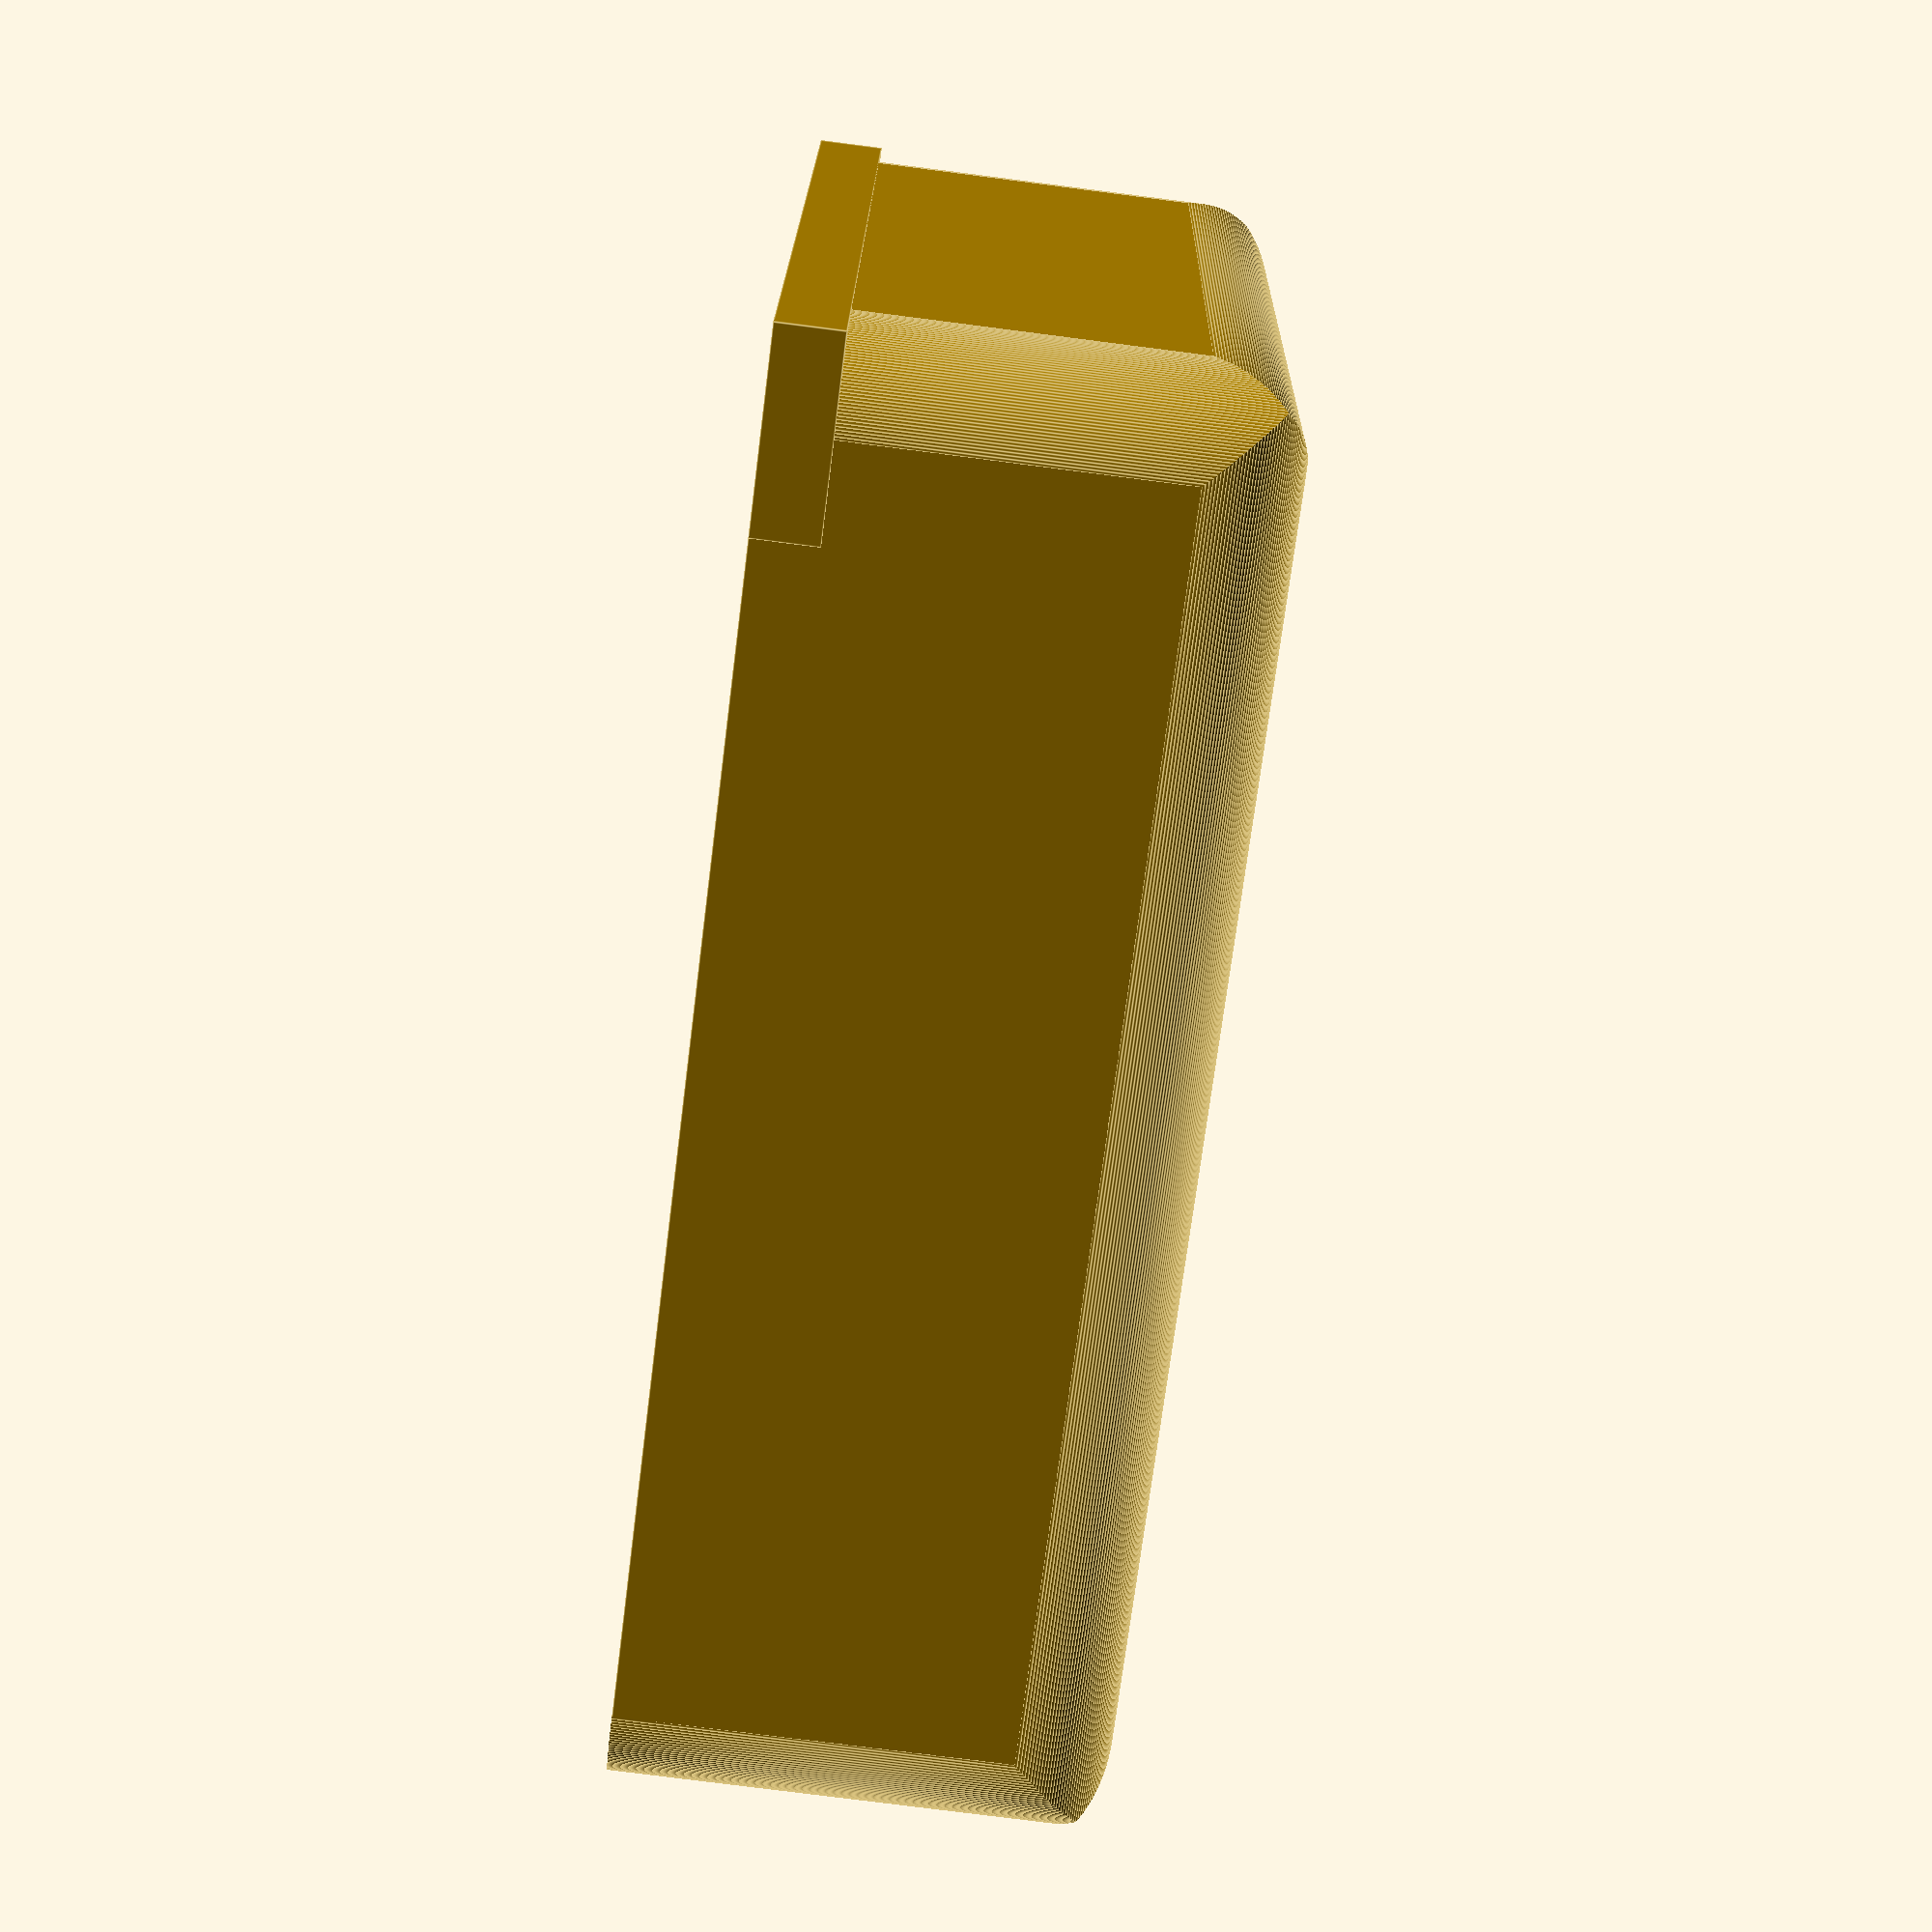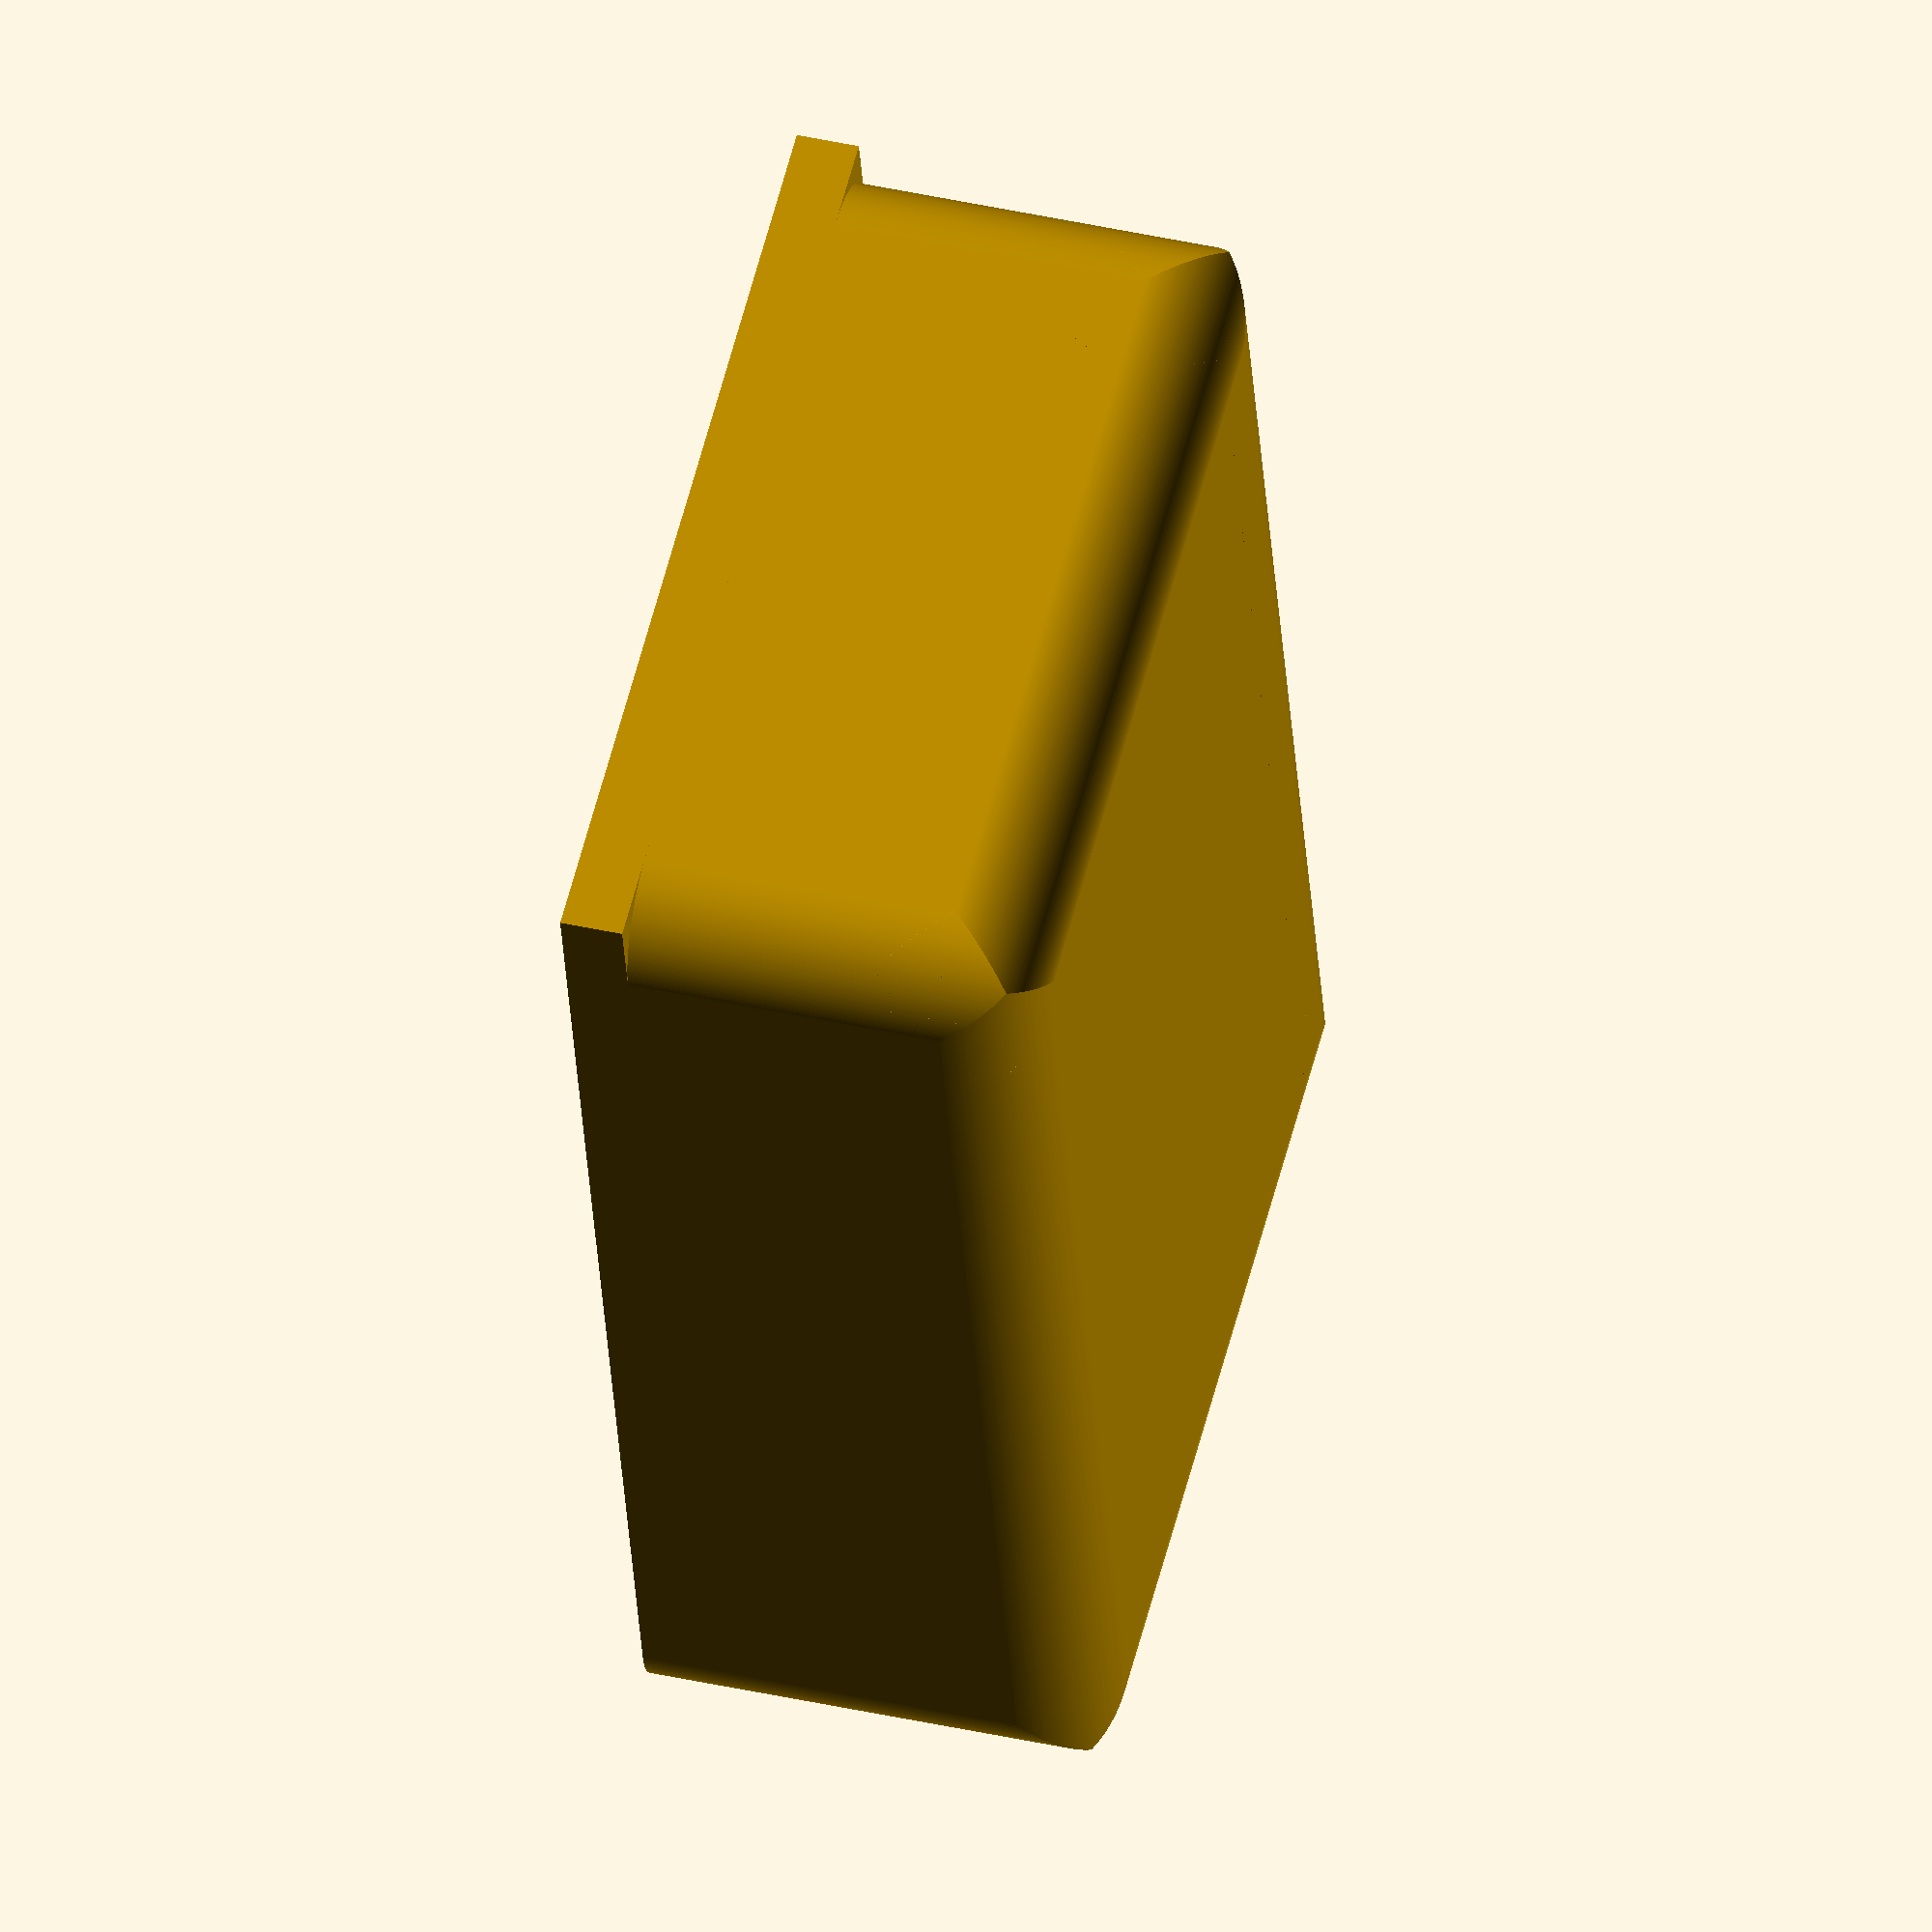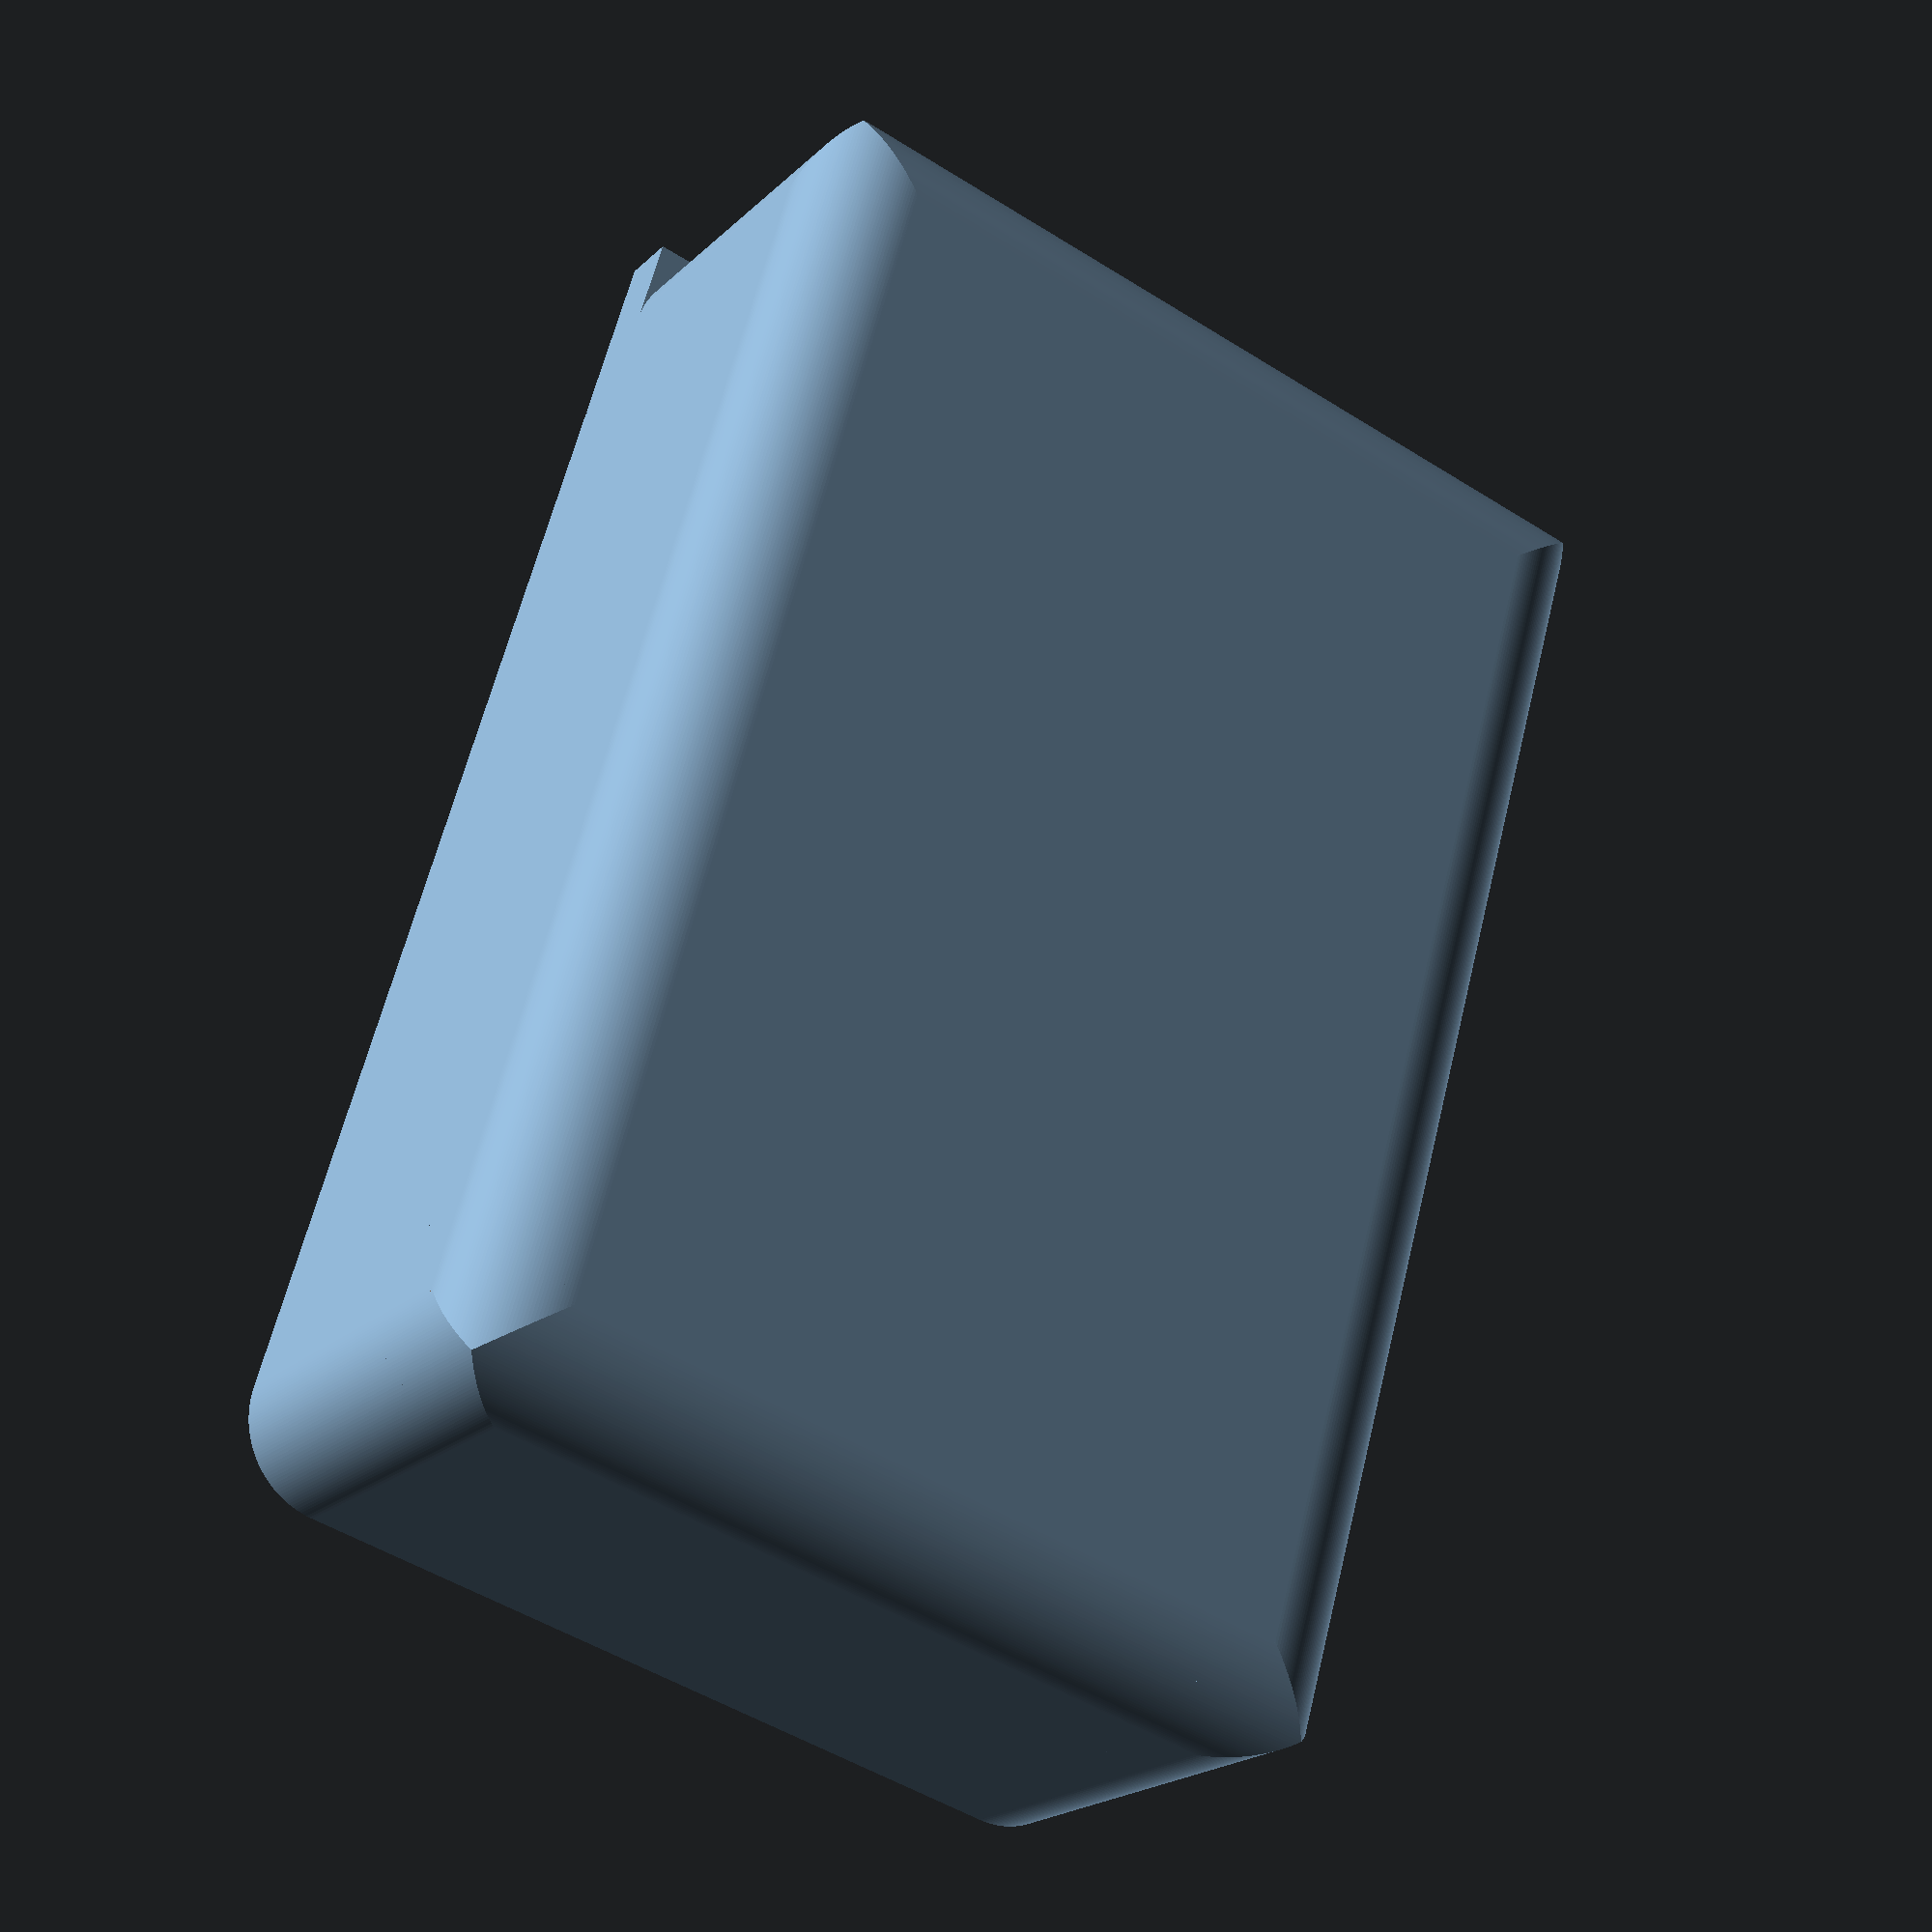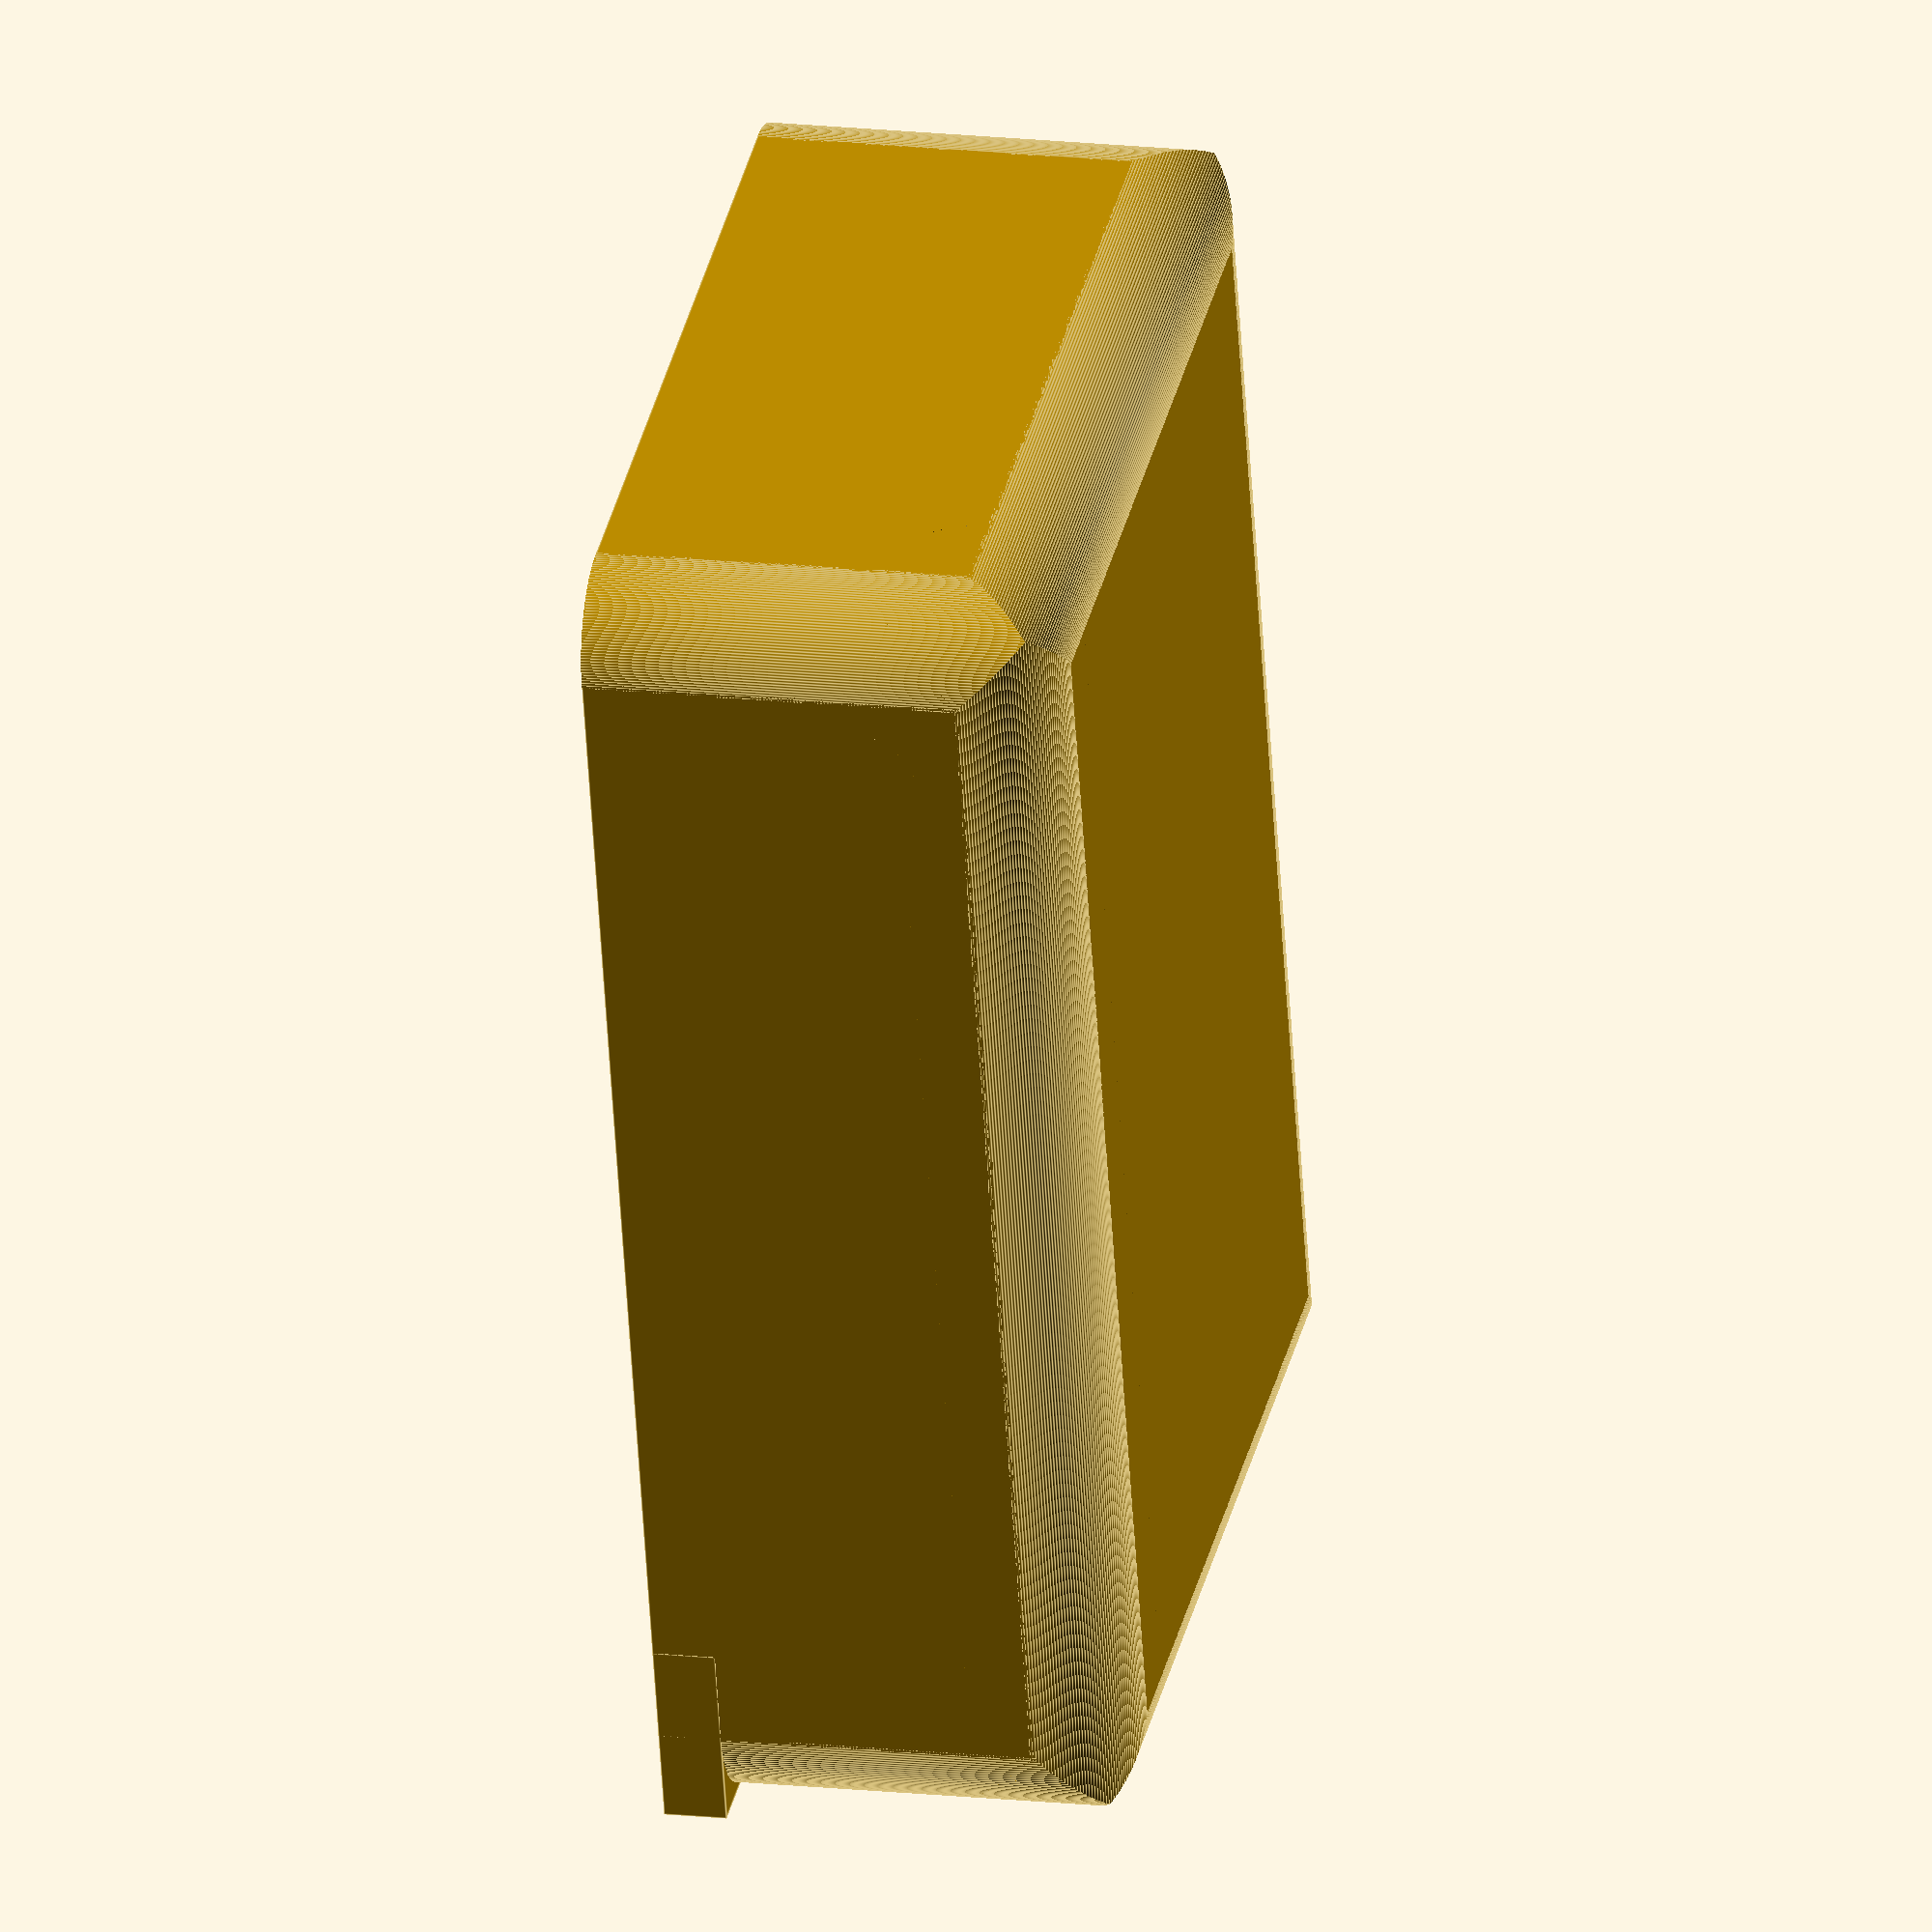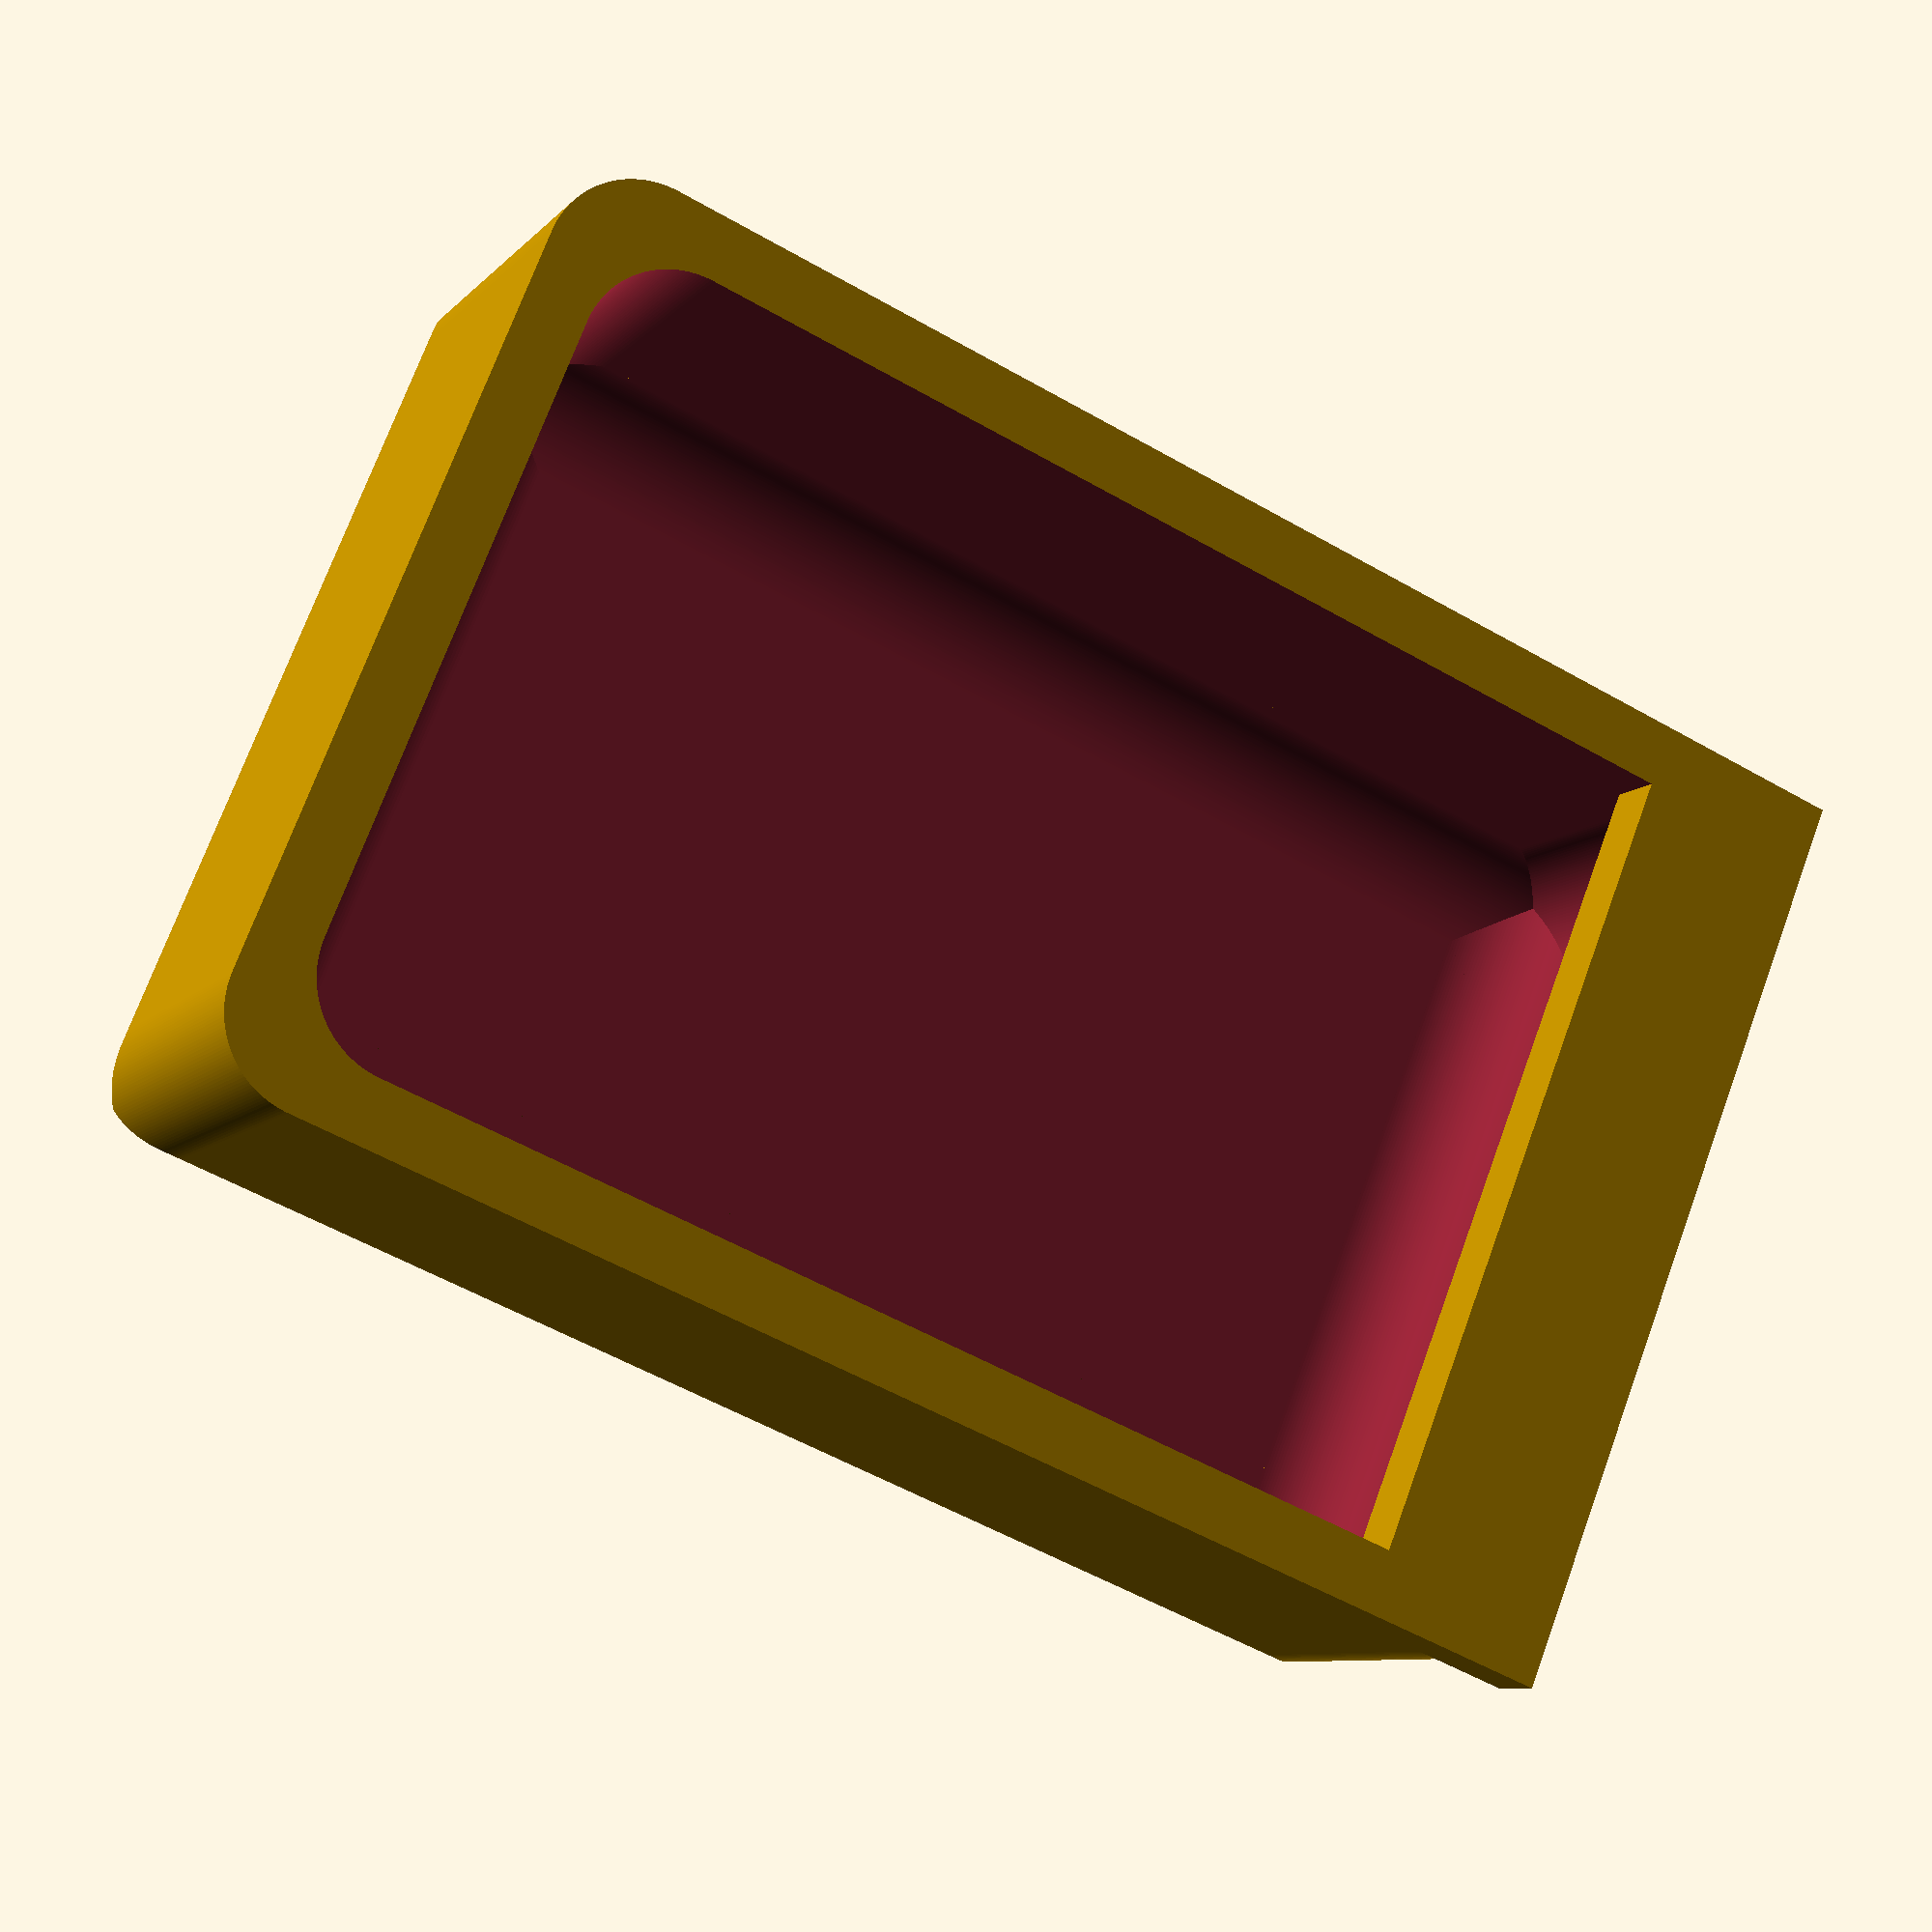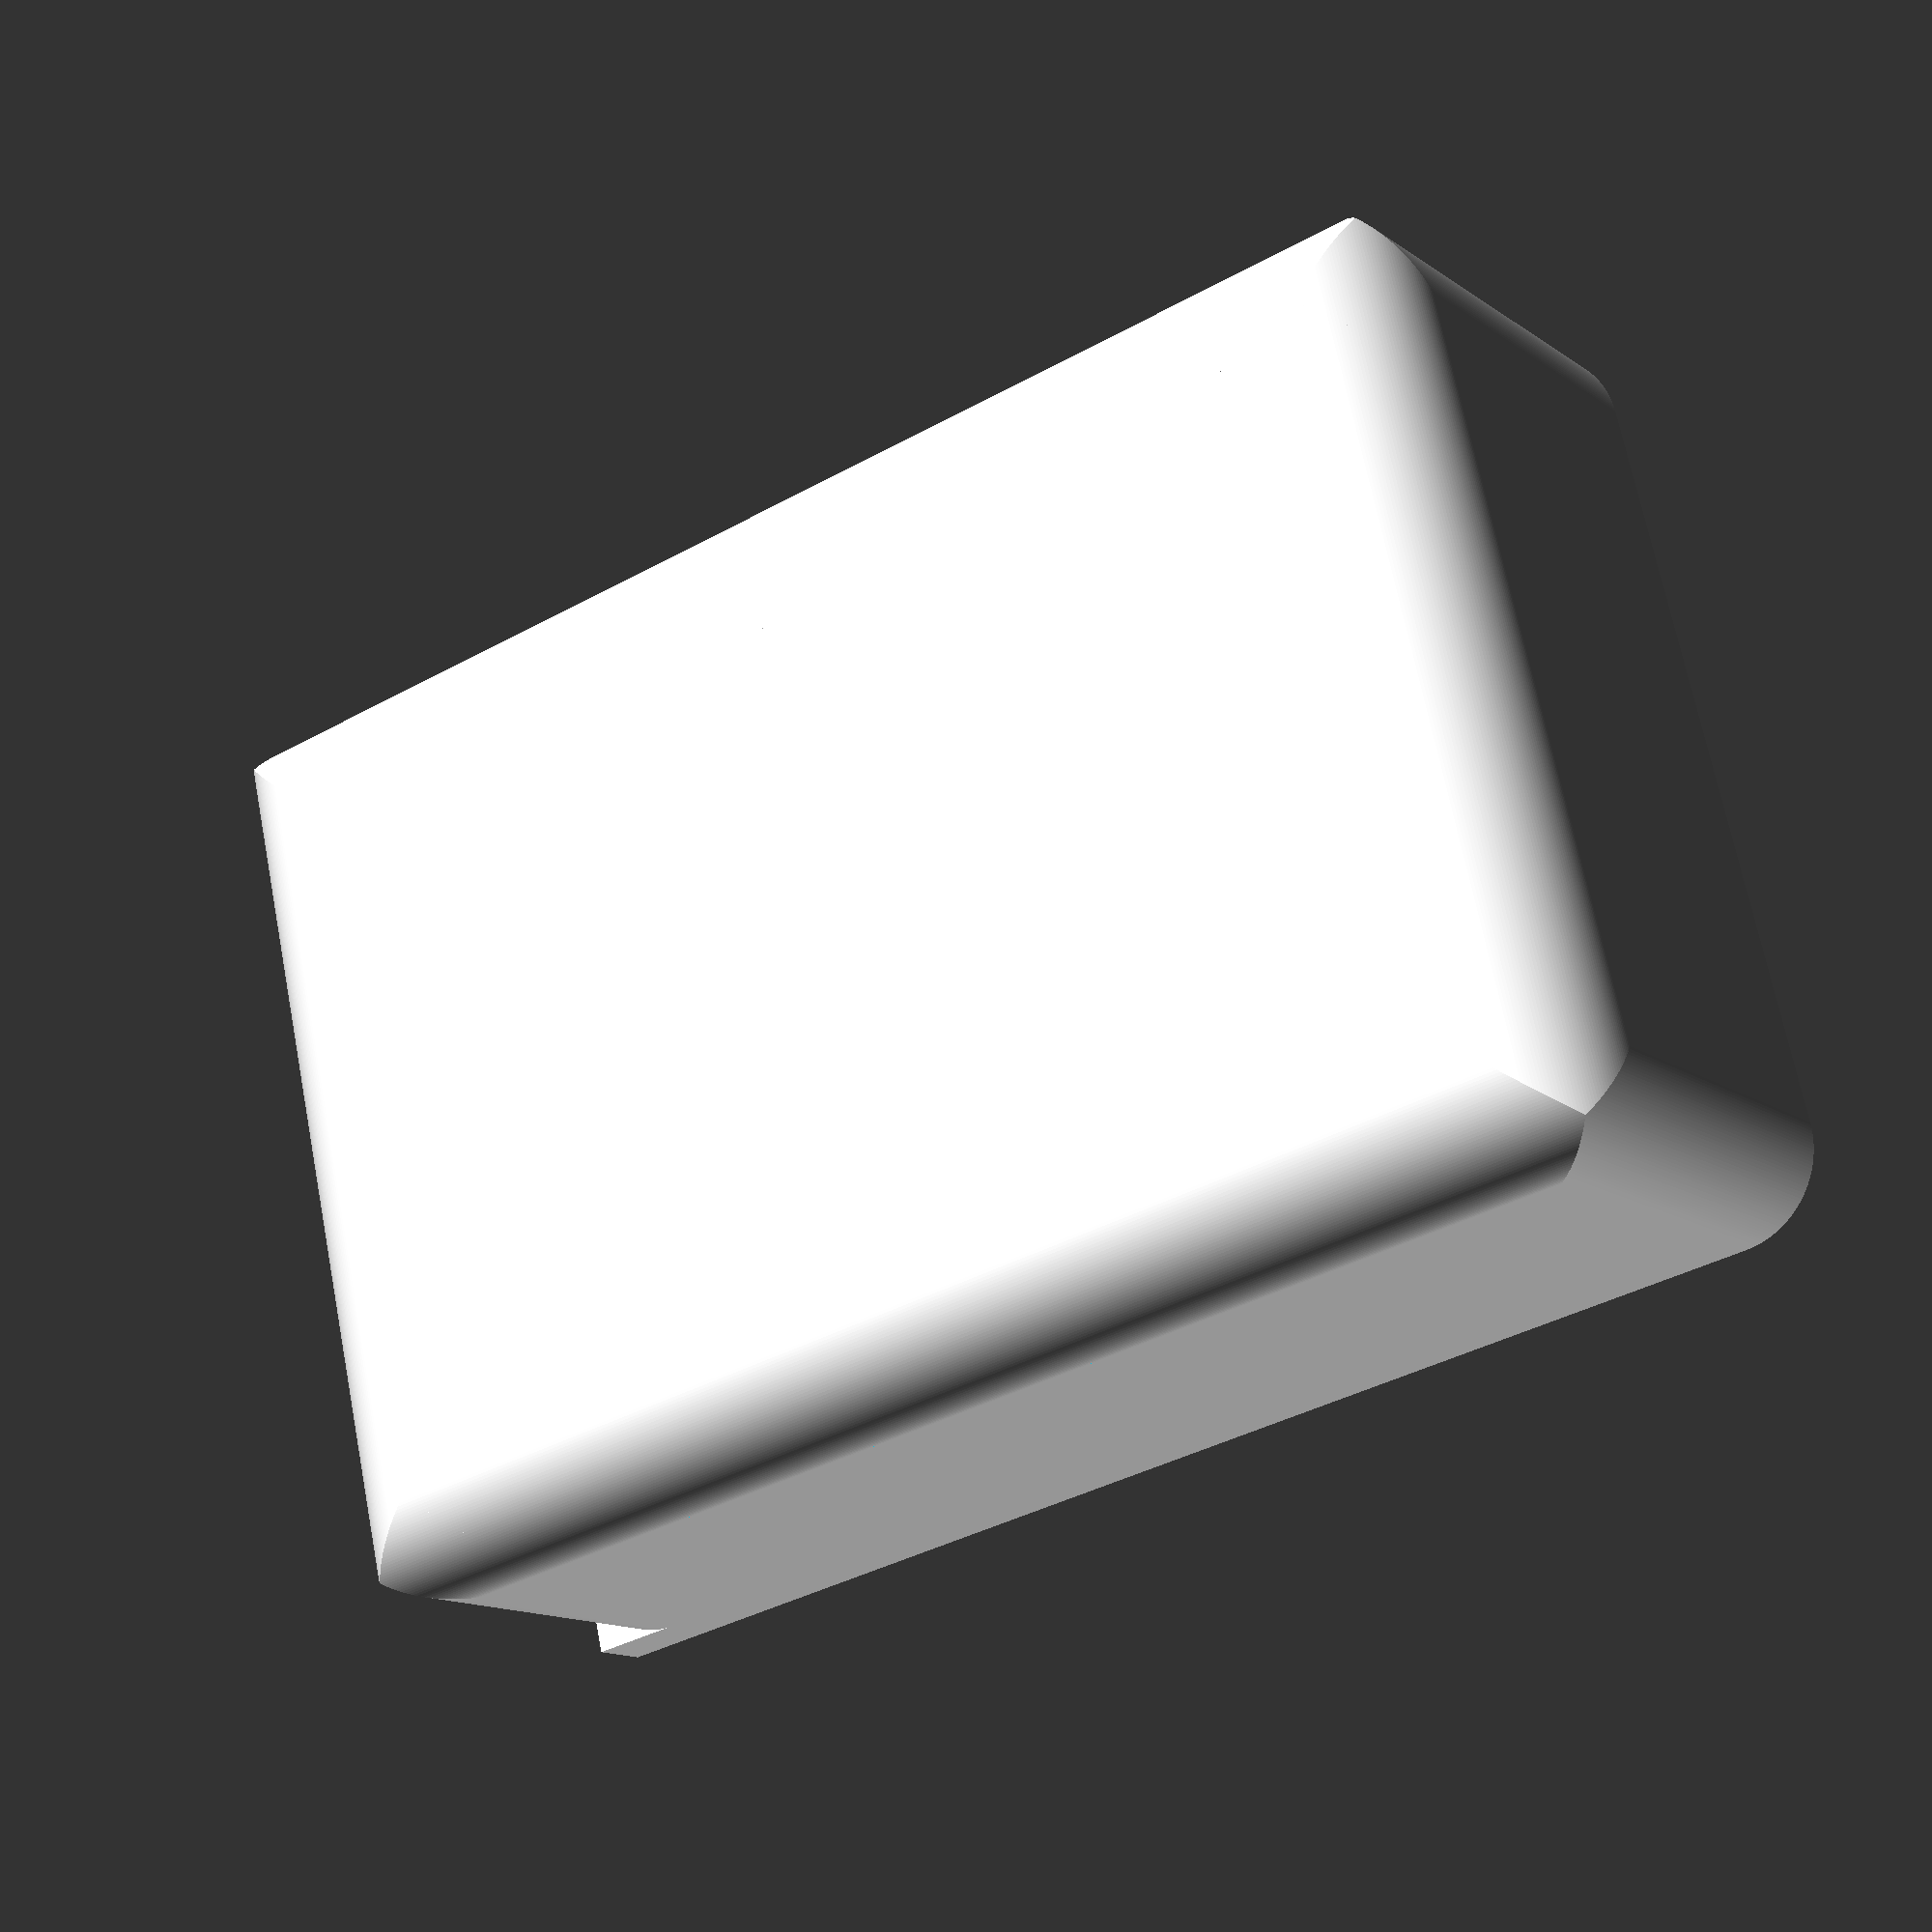
<openscad>
$fn=200;

length = 45;
width = 30;
height = 15;
cornerRadius = 3;
thickness = 2;
lipDepth = 6;
dividerHeight = 0; //height - thickness;

translate([0, 0, 0]) {
    box(length, width, height, cornerRadius, thickness, lipDepth, dividerHeight);
}

module box(length, width, height, radius, thickness, lipDepth, dividerHeight) {
    thickness2 = 2*thickness;
    union(){
        difference() {
            boxpart(length, width, height, radius);
            translate([thickness, thickness, thickness]) 
              boxpart(length-thickness2, width-thickness2, height-thickness+0.01, radius);
        }
        if (lipDepth > 0) {
            translate([0, 0, height-thickness]) cube([width, lipDepth, thickness]);
        }
        if (dividerHeight > 0) {
            translate([0, length/2, thickness]) cube([width-thickness, thickness, dividerHeight]);
        }
    }
}

module boxpart(length, width, height, radius) {
    difference() {
        cube(size=[width, length, height]);
        // The intersection of these will give corners which are imperfect,
        // but good enough.
        rounderZ(length, width, height+0.2, radius);
        rounderXL(length, width, height, radius);
        rounderYL(length, width, height, radius);
    }
}

module rounderZ(length, width, height, radius) {
    rounder2(height, radius, width);
    translate([width, length, 0]) rotate([0, 0, 180]) rounder2(height, radius, width);
}

module rounderXL(length, width, height, radius) {
    rotate([90, 0, 90]) rounder2(width, radius, length);
}

module rounderYL(length, width, height, radius) {
    translate([0, length, 0]) rotate([90, 0, 0]) rounder2(length, radius, width);
}

module rounder2(height, radius, spacing) {
    rounder(height, radius);
    translate([spacing, 0, 0]) rotate([0, 0, 90]) rounder(height, radius);
}

module rounder(height, radius) {
    slop = 0.2;
    difference() {
        translate([-radius, -radius, 0]) cube(size=[radius*2, radius*2, height]);
        translate([radius, radius, -slop/2]) cylinder(h=height+slop, r=radius, center=false);
    }
}

</openscad>
<views>
elev=77.6 azim=276.5 roll=82.7 proj=p view=edges
elev=136.7 azim=14.0 roll=75.3 proj=o view=solid
elev=200.5 azim=344.0 roll=31.6 proj=p view=wireframe
elev=163.1 azim=196.3 roll=77.4 proj=o view=edges
elev=8.7 azim=291.9 roll=337.0 proj=p view=wireframe
elev=13.9 azim=283.3 roll=213.6 proj=p view=wireframe
</views>
